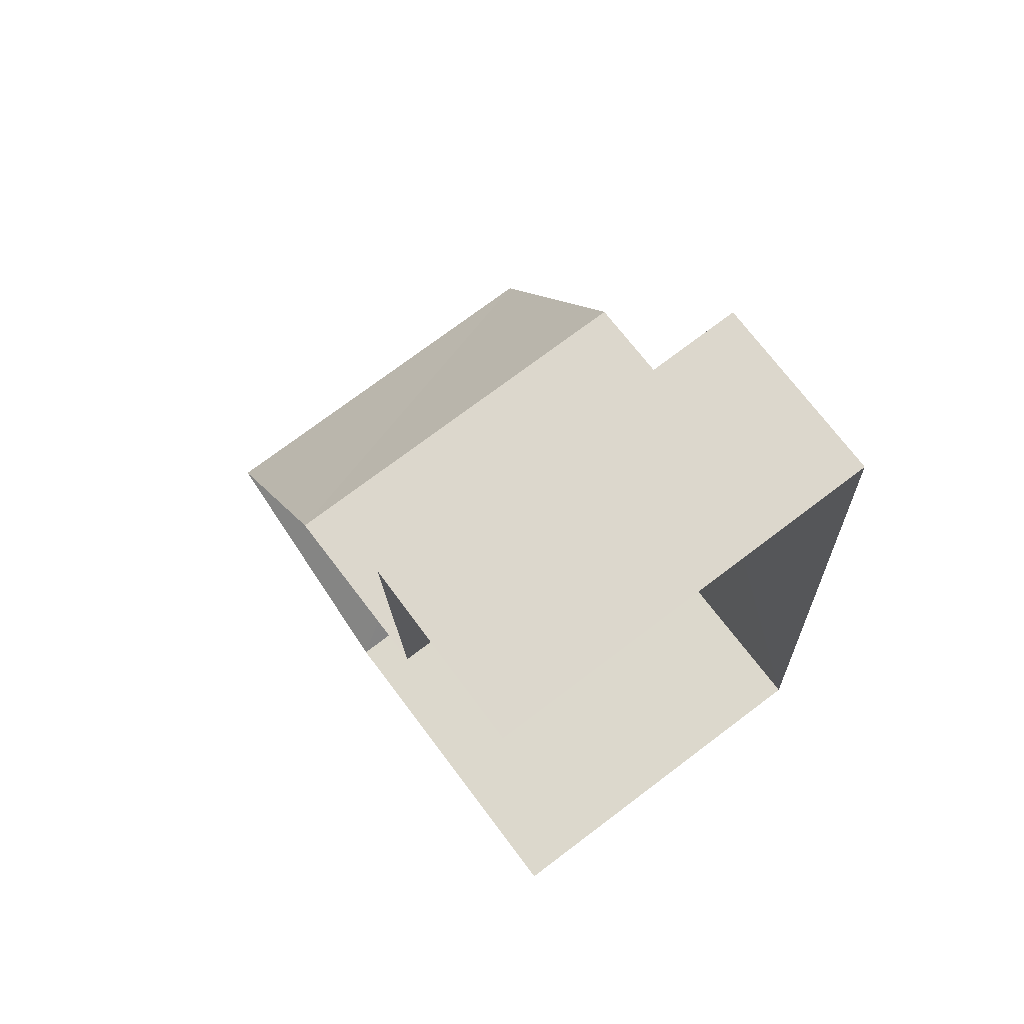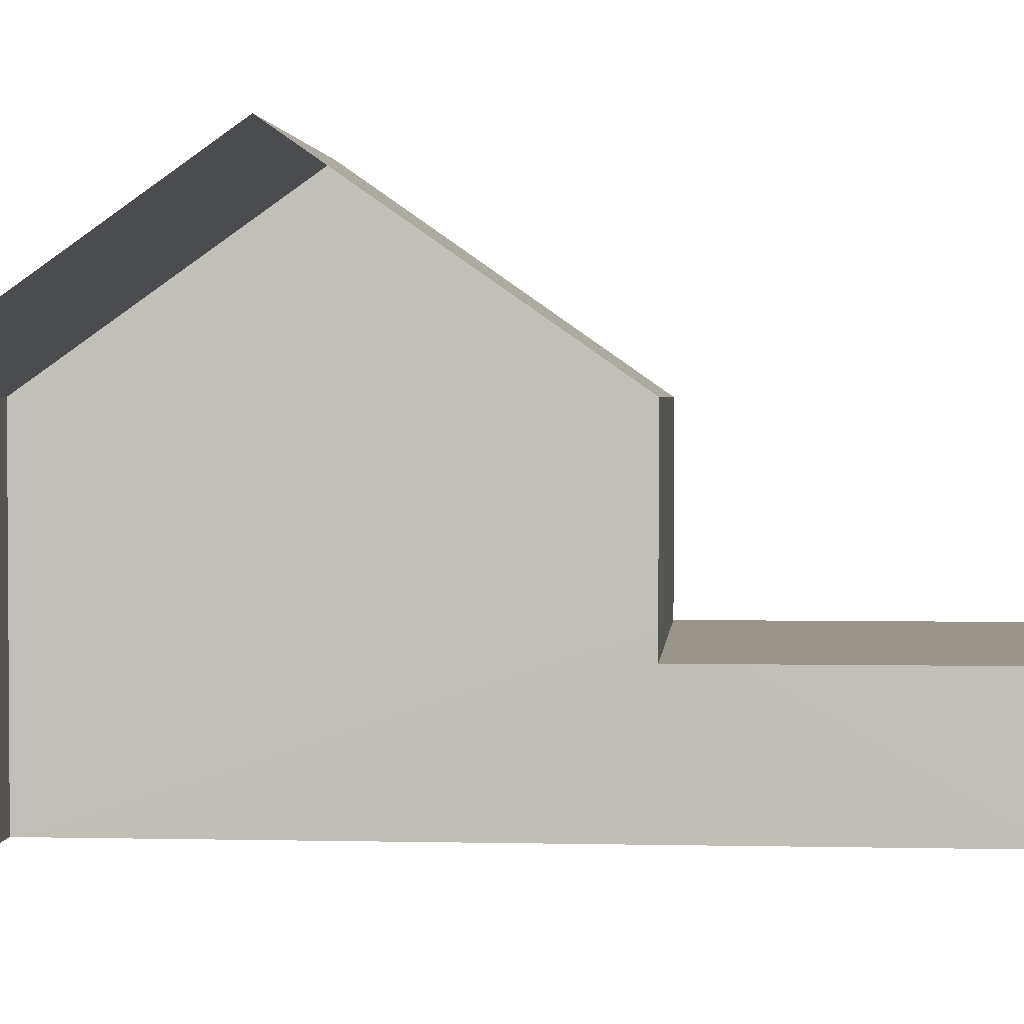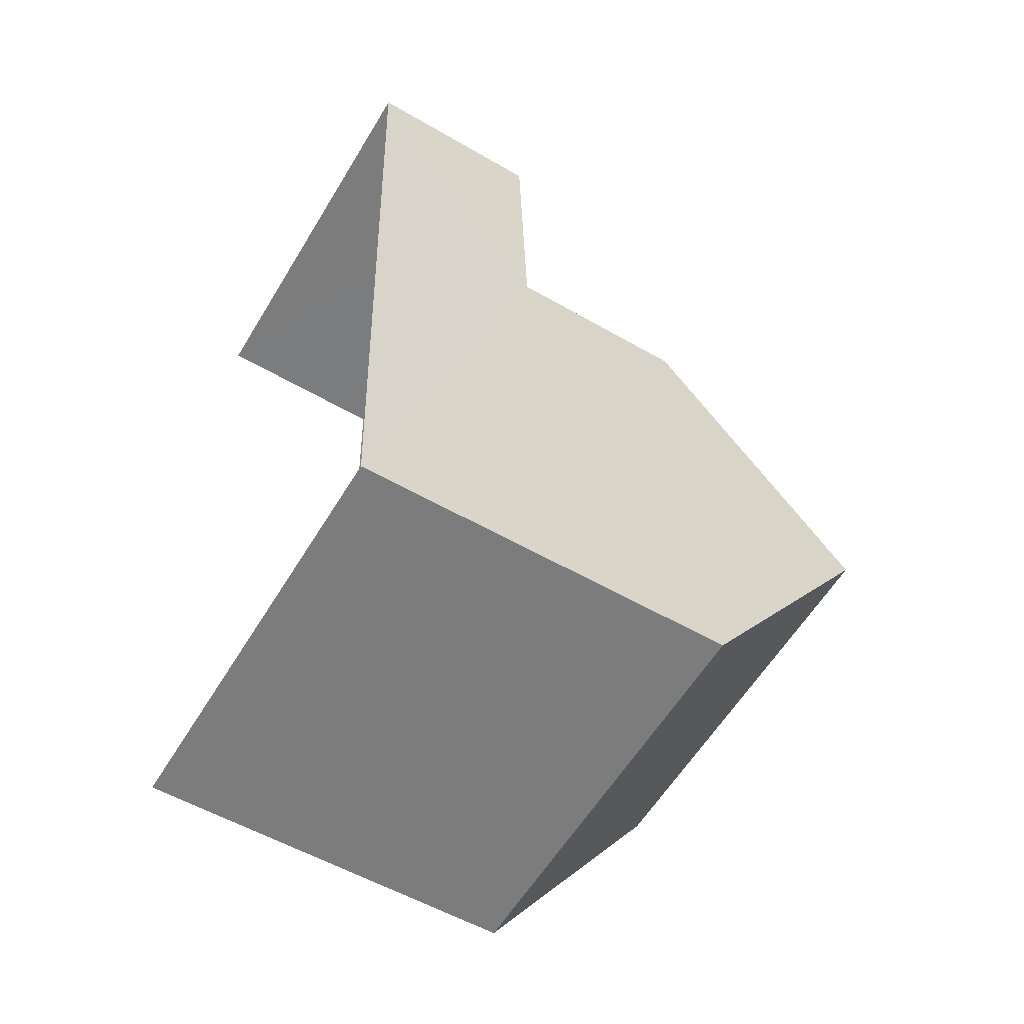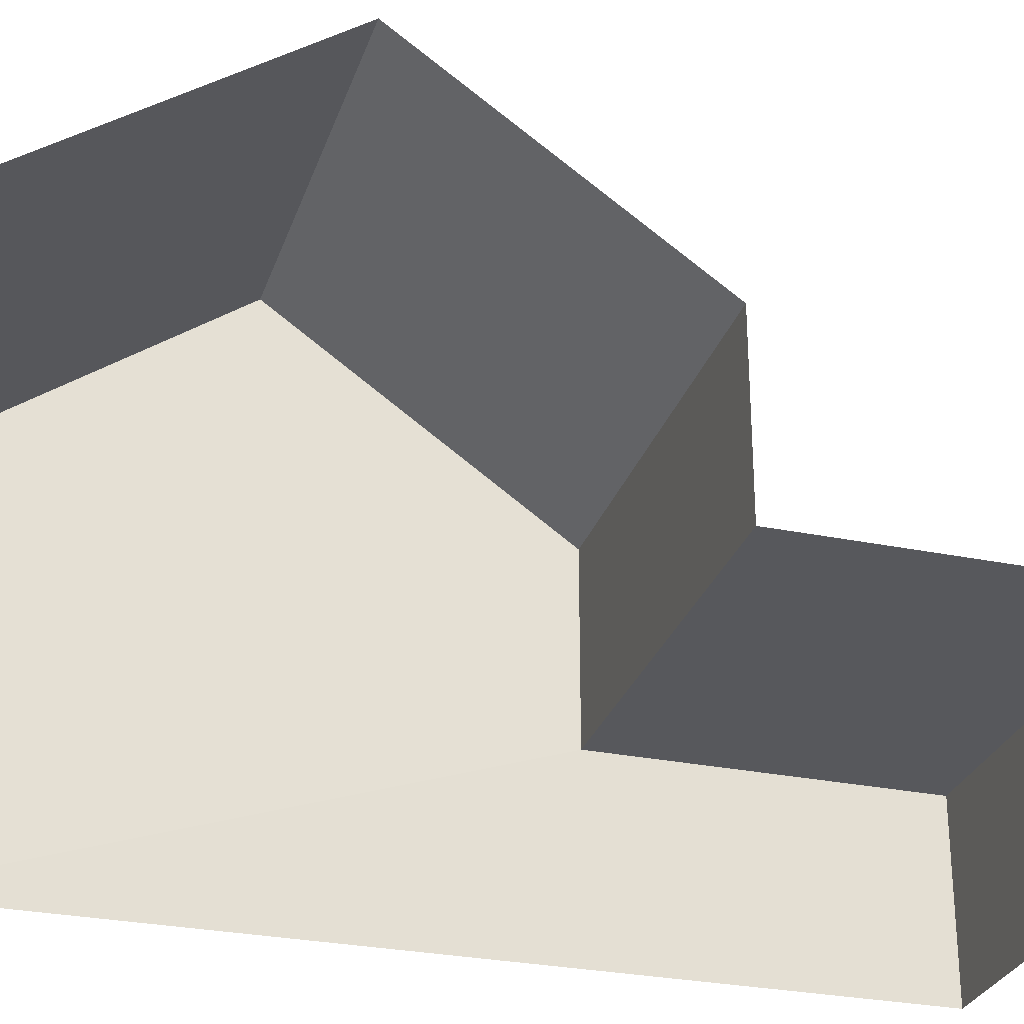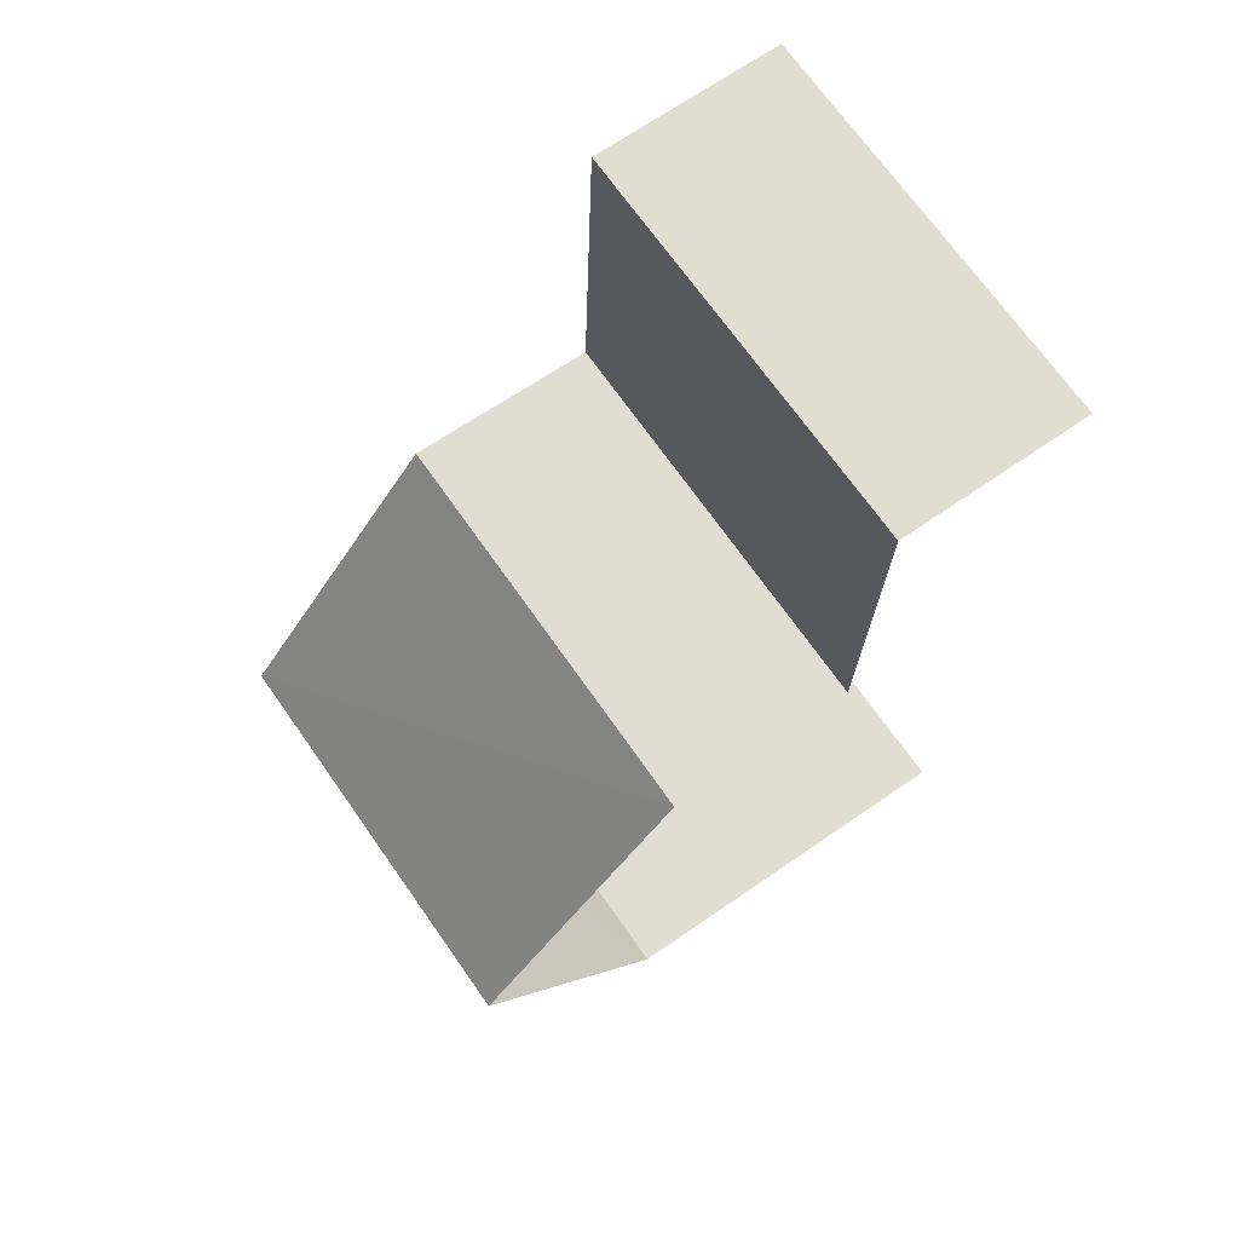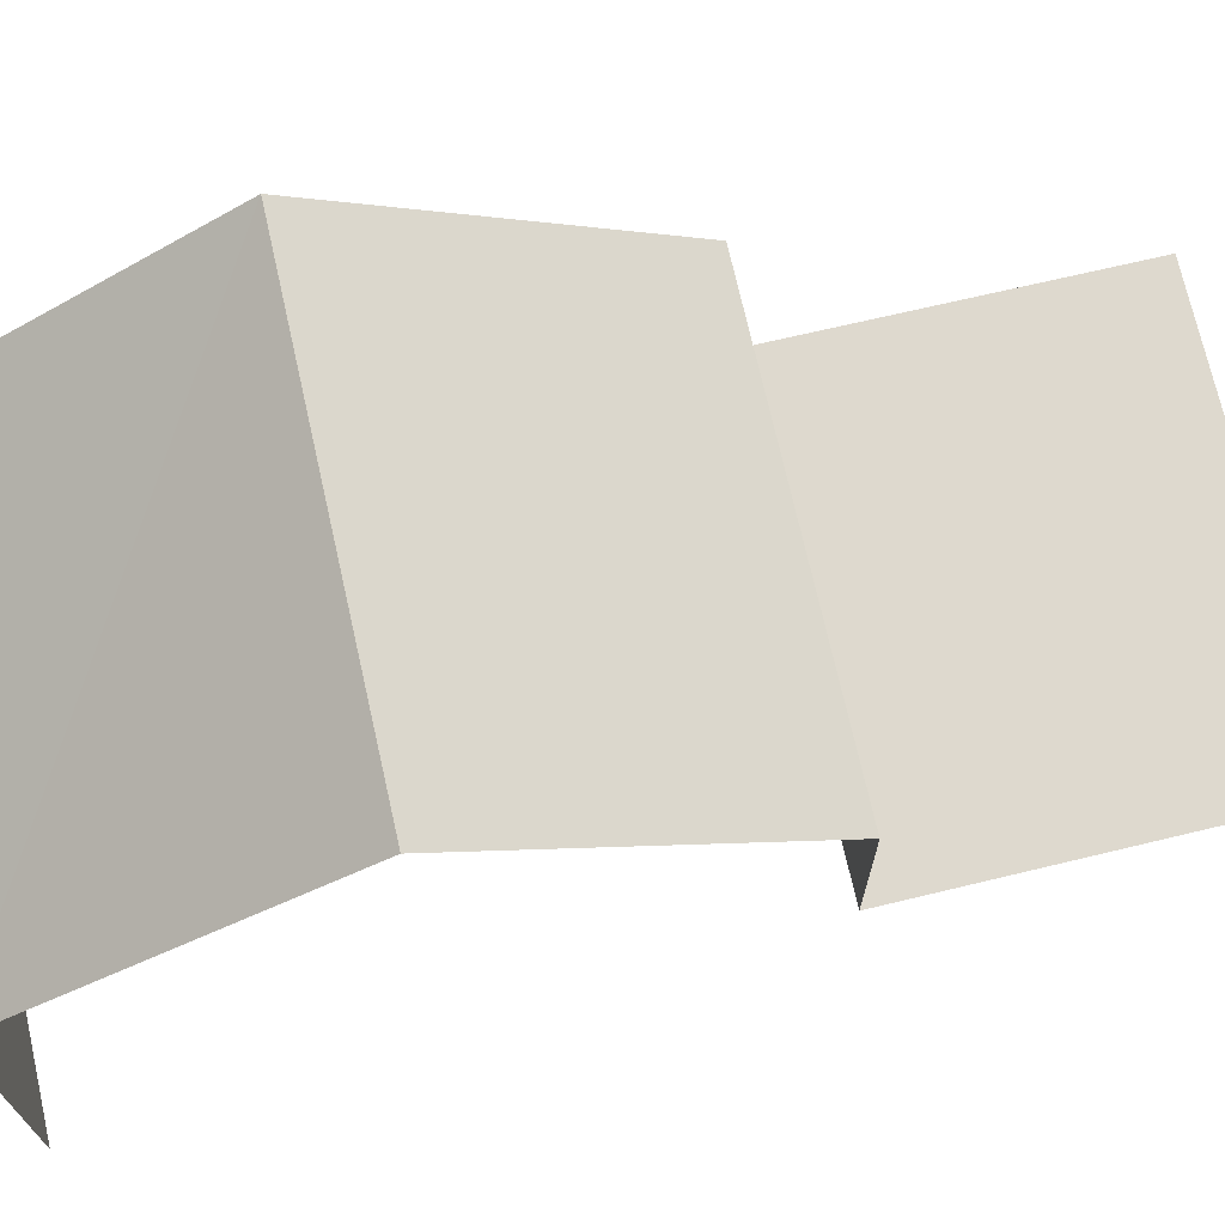
<metadata>
{"format":"obj","ext":"obj","renderer":"f3d","projection":"perspective","resolution":1024,"background":"white","views":[{"elev":70.2,"azim":143.2,"up":"+Y"},{"elev":2.2,"azim":91.6,"up":"+Z"},{"elev":-56.0,"azim":-121.3,"up":"+Y"},{"elev":-28.5,"azim":70.2,"up":"+Z"},{"elev":66.2,"azim":55.0,"up":"+Y"},{"elev":71.4,"azim":74.2,"up":"+Z"}]}
</metadata>
<code>
v -3.737e+05 -1.054e+05 20.3
v -3.737e+05 -1.054e+05 20.29
v -3.737e+05 -1.054e+05 20.29
v -3.737e+05 -1.054e+05 20.3
v -3.737e+05 -1.054e+05 22.62
v -3.737e+05 -1.054e+05 22.62
v -3.737e+05 -1.054e+05 22.62
v -3.737e+05 -1.054e+05 22.62
v -3.737e+05 -1.054e+05 24.91
v -3.737e+05 -1.054e+05 24.91
v -3.737e+05 -1.054e+05 27.35
v -3.737e+05 -1.054e+05 27.35
v -3.737e+05 -1.054e+05 24.91
v -3.737e+05 -1.054e+05 24.91
f 1 2 3
f 4 1 3
f 12 13 8
f 13 4 8
f 9 12 8
f 8 3 6
f 8 4 3
f 5 6 7
f 5 8 6
f 9 10 11
f 12 9 11
f 11 13 12
f 11 14 13
f 14 1 4
f 13 14 4
f 7 3 2
f 7 6 3
f 8 10 9
f 8 5 10
f 14 11 5
f 14 5 1
f 1 5 2
f 11 10 5
f 2 5 7

</code>
